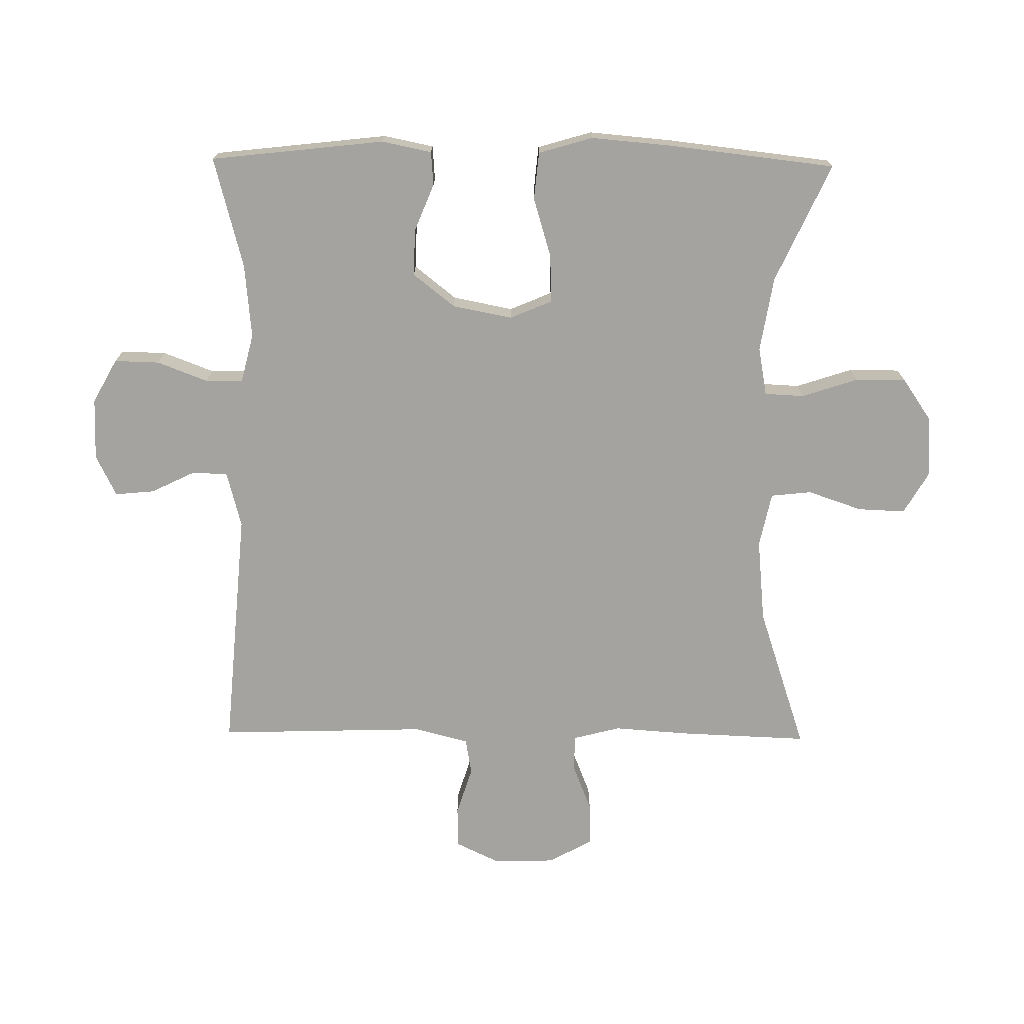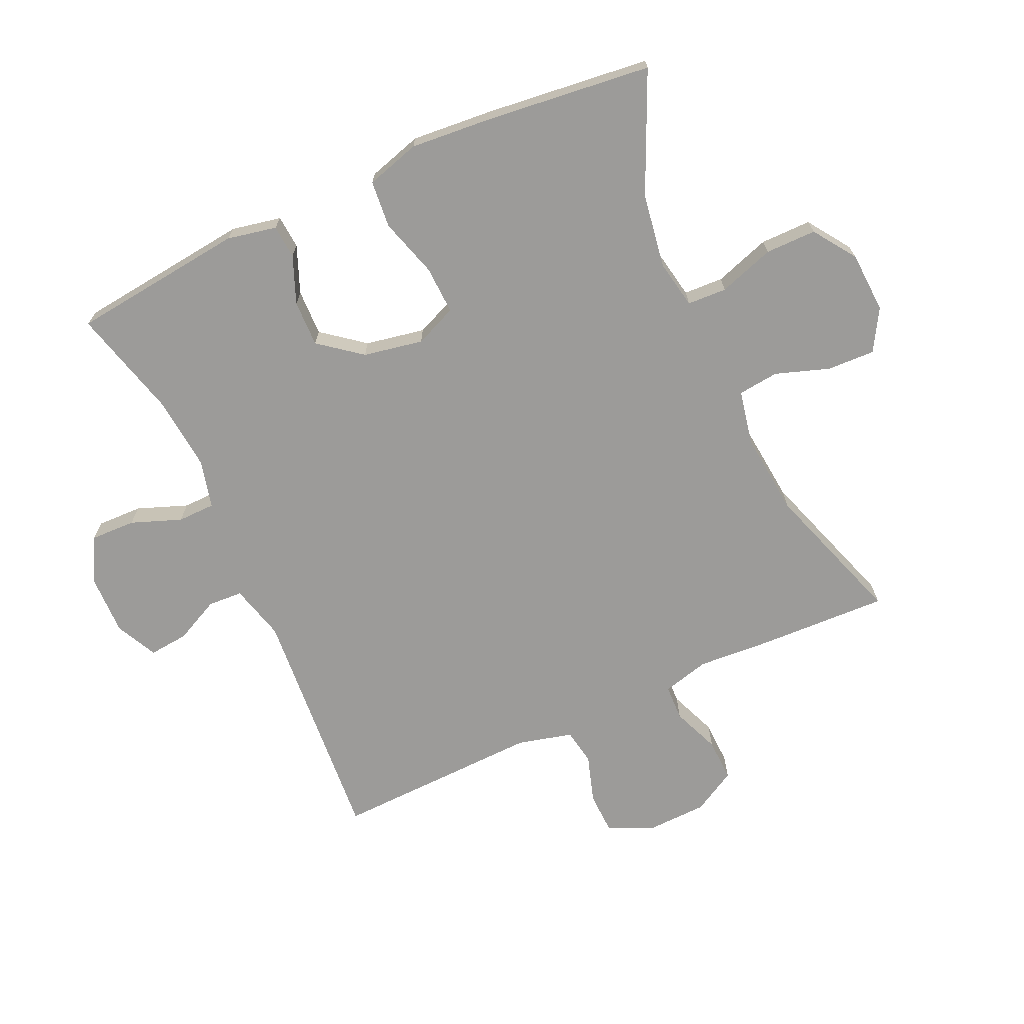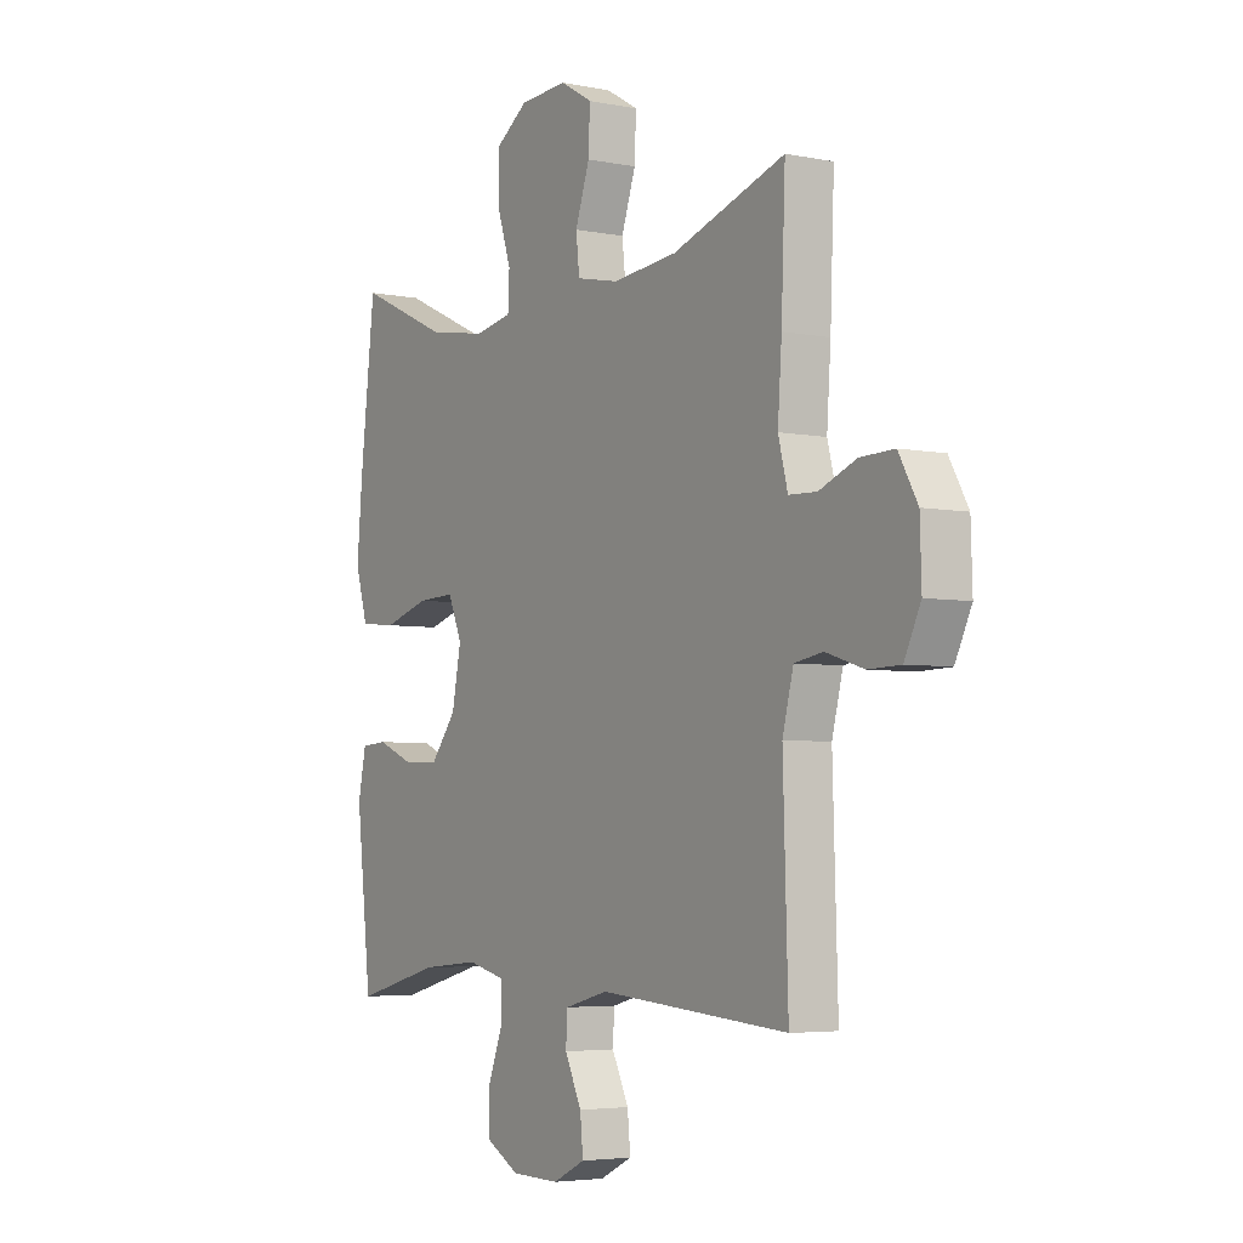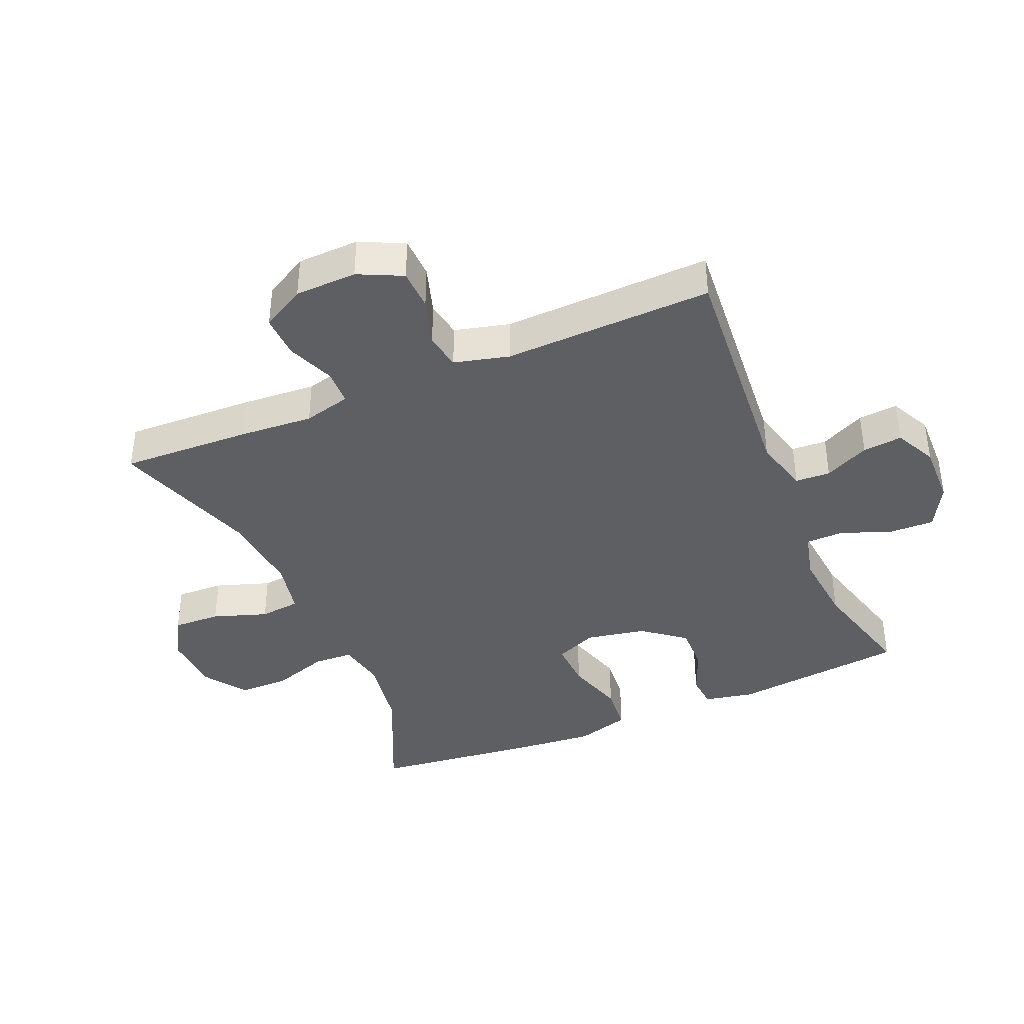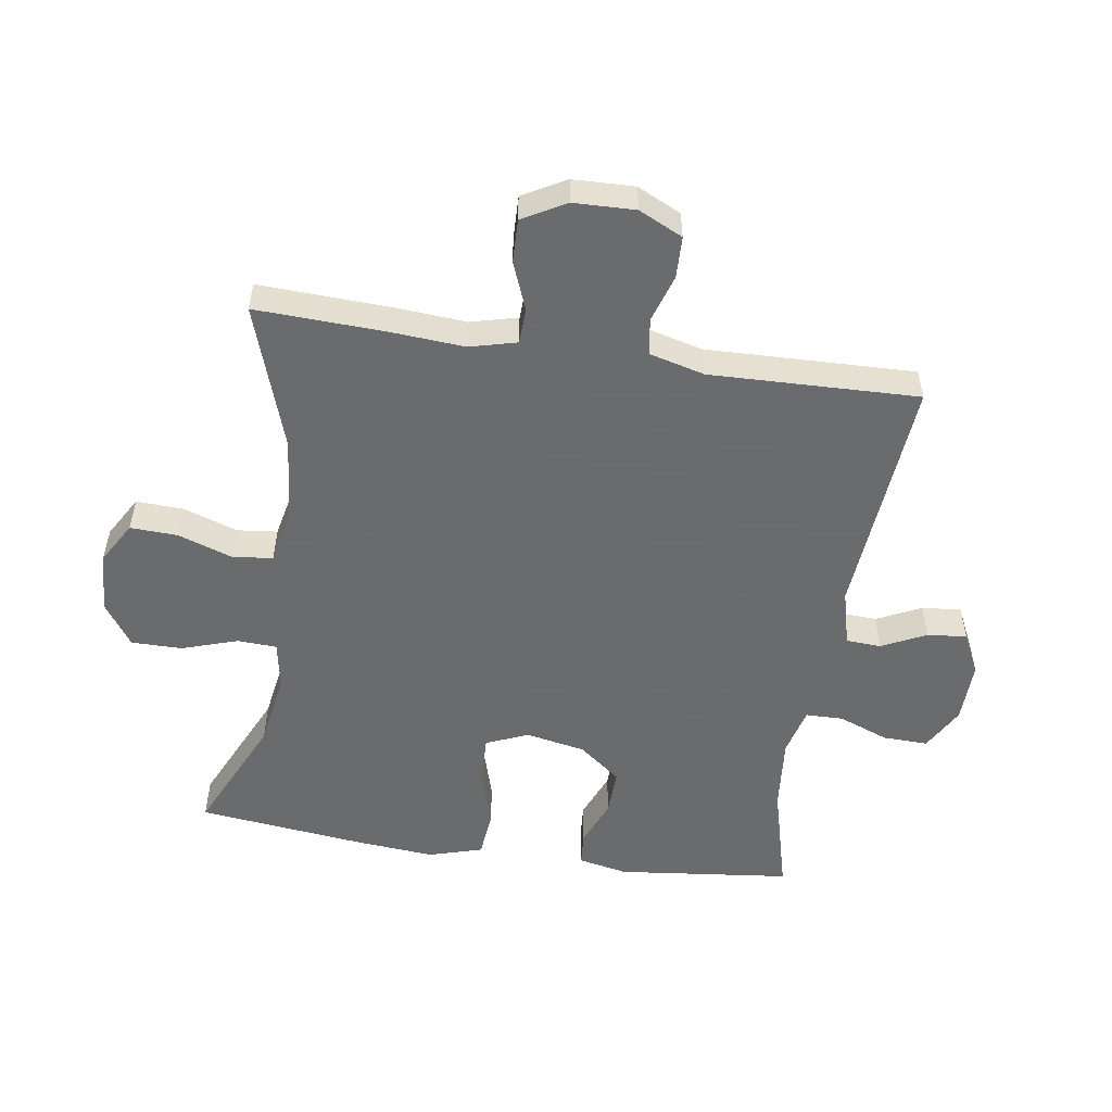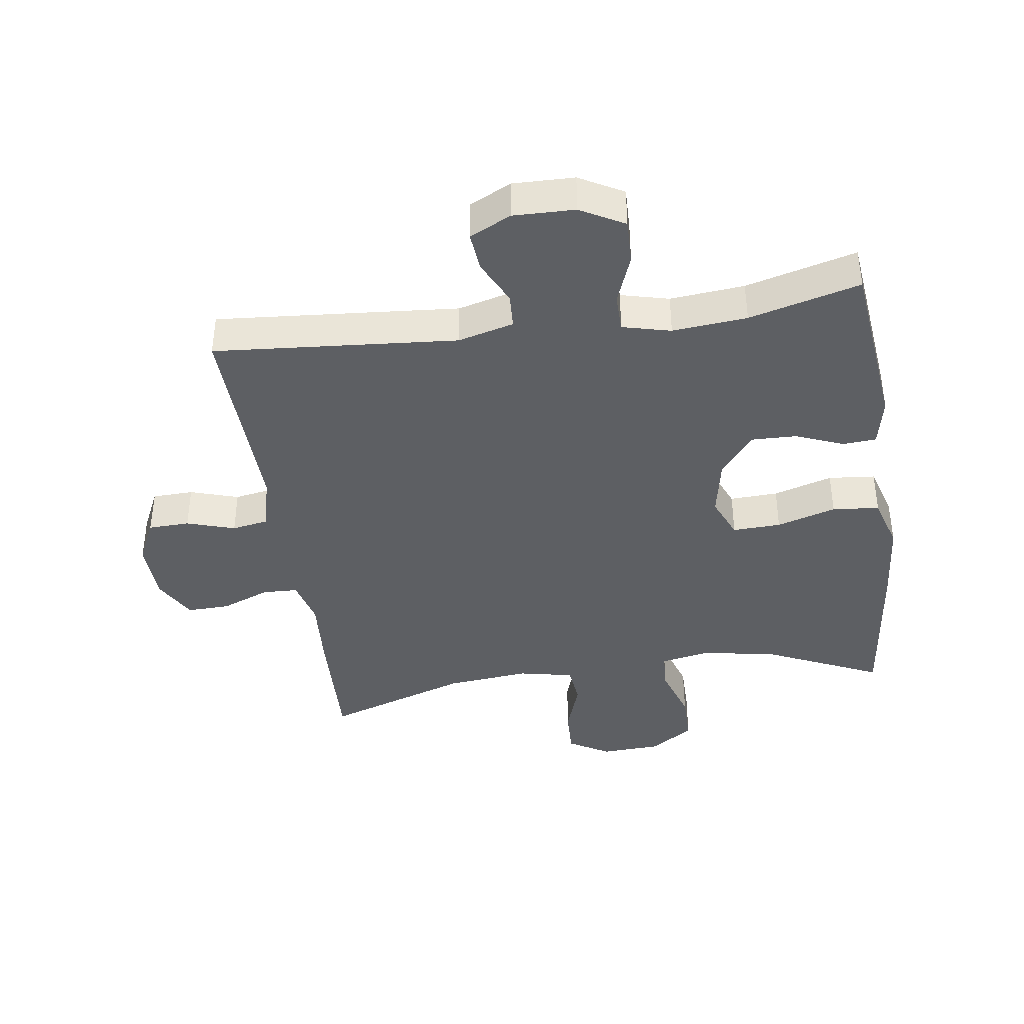
<metadata>
{"format":"obj","ext":"obj","renderer":"f3d","projection":"perspective","resolution":1024,"background":"white","views":[{"elev":-72.8,"azim":-90.7,"up":"+Y"},{"elev":-69.7,"azim":-65.4,"up":"+Y"},{"elev":-4.5,"azim":57.1,"up":"+Z"},{"elev":-39.5,"azim":113.1,"up":"+Y"},{"elev":-53.2,"azim":81.3,"up":"+Y"},{"elev":-40.1,"azim":-171.8,"up":"+Y"}]}
</metadata>
<code>
v -0.5 0.07 -0.5
v -0.531 0.07 -0.226
v -0.515 0.07 -0.148
v -0.462 0.07 -0.144
v -0.388 0.07 -0.174
v -0.315 0.07 -0.176
v -0.263 0.07 -0.11
v -0.245 0.07 -0.016
v -0.273 0.07 0.05
v -0.349 0.07 0.047
v -0.442 0.07 0.019
v -0.516 0.07 0.026
v -0.541 0.07 0.111
v -0.53 0.07 0.239
v -0.5 0.07 0.5
v -0.314 0.07 0.415
v -0.197 0.07 0.396
v -0.121 0.07 0.41
v -0.118 0.07 0.472
v -0.147 0.07 0.56
v -0.147 0.07 0.64
v -0.08 0.07 0.686
v 0.016 0.07 0.691
v 0.081 0.07 0.653
v 0.078 0.07 0.578
v 0.049 0.07 0.493
v 0.056 0.07 0.429
v 0.142 0.07 0.411
v 0.273 0.07 0.424
v 0.5 0.07 0.5
v 0.492 0.07 0.295
v 0.484 0.07 0.18
v 0.503 0.07 0.106
v 0.559 0.07 0.104
v 0.634 0.07 0.134
v 0.702 0.07 0.136
v 0.74 0.07 0.068
v 0.743 0.07 -0.029
v 0.71 0.07 -0.098
v 0.645 0.07 -0.1
v 0.569 0.07 -0.076
v 0.512 0.07 -0.086
v 0.49 0.07 -0.172
v 0.5 0.07 -0.5
v 0.118 0.07 -0.469
v 0.03 0.07 -0.492
v 0.027 0.07 -0.547
v 0.061 0.07 -0.617
v 0.067 0.07 -0.679
v 0.002 0.07 -0.711
v -0.095 0.07 -0.709
v -0.164 0.07 -0.671
v -0.162 0.07 -0.6
v -0.132 0.07 -0.521
v -0.133 0.07 -0.462
v -0.209 0.07 -0.443
v -0.326 0.07 -0.454
v -0.5 0 -0.5
v -0.531 0 -0.226
v -0.515 0 -0.148
v -0.462 0 -0.144
v -0.388 0 -0.174
v -0.315 0 -0.176
v -0.263 0 -0.11
v -0.245 0 -0.016
v -0.273 0 0.05
v -0.349 0 0.047
v -0.442 0 0.019
v -0.516 0 0.026
v -0.541 0 0.111
v -0.53 0 0.239
v -0.5 0 0.5
v -0.314 0 0.415
v -0.197 0 0.396
v -0.121 0 0.41
v -0.118 0 0.472
v -0.147 0 0.56
v -0.147 0 0.64
v -0.08 0 0.686
v 0.016 0 0.691
v 0.081 0 0.653
v 0.078 0 0.578
v 0.049 0 0.493
v 0.056 0 0.429
v 0.142 0 0.411
v 0.273 0 0.424
v 0.5 0 0.5
v 0.492 0 0.295
v 0.484 0 0.18
v 0.503 0 0.106
v 0.559 0 0.104
v 0.634 0 0.134
v 0.702 0 0.136
v 0.74 0 0.068
v 0.743 0 -0.029
v 0.71 0 -0.098
v 0.645 0 -0.1
v 0.569 0 -0.076
v 0.512 0 -0.086
v 0.49 0 -0.172
v 0.5 0 -0.5
v 0.118 0 -0.469
v 0.03 0 -0.492
v 0.027 0 -0.547
v 0.061 0 -0.617
v 0.067 0 -0.679
v 0.002 0 -0.711
v -0.095 0 -0.709
v -0.164 0 -0.671
v -0.162 0 -0.6
v -0.132 0 -0.521
v -0.133 0 -0.462
v -0.209 0 -0.443
v -0.326 0 -0.454
f 52 53 54
f 51 52 54
f 50 51 54
f 49 50 54
f 48 49 54
f 47 48 54
f 46 47 54 55
f 45 46 55 56
f 43 44 45
f 42 43 45 56
f 39 40 41
f 38 39 41
f 37 38 41
f 36 37 41
f 35 36 41
f 34 35 41
f 33 34 41 42
f 42 56 57
f 33 42 57
f 32 33 57
f 32 57 1
f 31 32 1
f 30 31 1
f 29 30 1
f 24 25 26
f 23 24 26
f 22 23 26
f 21 22 26
f 20 21 26
f 19 20 26
f 18 19 26 27
f 17 18 27 28
f 14 15 16
f 13 14 16
f 12 13 16
f 11 12 16
f 10 11 16
f 9 10 16 17
f 8 9 17 28
f 3 4 5
f 2 3 5
f 1 2 5
f 1 5 6
f 29 1 6 7
f 7 8 28 29
f 111 110 109
f 111 109 108
f 111 108 107
f 111 107 106
f 111 106 105
f 111 105 104
f 112 111 104 103
f 113 112 103 102
f 102 101 100
f 113 102 100 99
f 98 97 96
f 98 96 95
f 98 95 94
f 98 94 93
f 98 93 92
f 98 92 91
f 99 98 91 90
f 114 113 99
f 114 99 90
f 114 90 89
f 58 114 89
f 58 89 88
f 58 88 87
f 58 87 86
f 83 82 81
f 83 81 80
f 83 80 79
f 83 79 78
f 83 78 77
f 83 77 76
f 84 83 76 75
f 85 84 75 74
f 73 72 71
f 73 71 70
f 73 70 69
f 73 69 68
f 73 68 67
f 74 73 67 66
f 85 74 66 65
f 62 61 60
f 62 60 59
f 62 59 58
f 63 62 58
f 64 63 58 86
f 86 85 65 64
f 1 58 59 2
f 2 59 60 3
f 3 60 61 4
f 4 61 62 5
f 5 62 63 6
f 6 63 64 7
f 7 64 65 8
f 8 65 66 9
f 9 66 67 10
f 10 67 68 11
f 11 68 69 12
f 12 69 70 13
f 13 70 71 14
f 14 71 72 15
f 15 72 73 16
f 16 73 74 17
f 17 74 75 18
f 18 75 76 19
f 19 76 77 20
f 20 77 78 21
f 21 78 79 22
f 22 79 80 23
f 23 80 81 24
f 24 81 82 25
f 25 82 83 26
f 26 83 84 27
f 27 84 85 28
f 28 85 86 29
f 29 86 87 30
f 30 87 88 31
f 31 88 89 32
f 32 89 90 33
f 33 90 91 34
f 34 91 92 35
f 35 92 93 36
f 36 93 94 37
f 37 94 95 38
f 38 95 96 39
f 39 96 97 40
f 40 97 98 41
f 41 98 99 42
f 42 99 100 43
f 43 100 101 44
f 44 101 102 45
f 45 102 103 46
f 46 103 104 47
f 47 104 105 48
f 48 105 106 49
f 49 106 107 50
f 50 107 108 51
f 51 108 109 52
f 52 109 110 53
f 53 110 111 54
f 54 111 112 55
f 55 112 113 56
f 56 113 114 57
f 57 114 58 1

</code>
